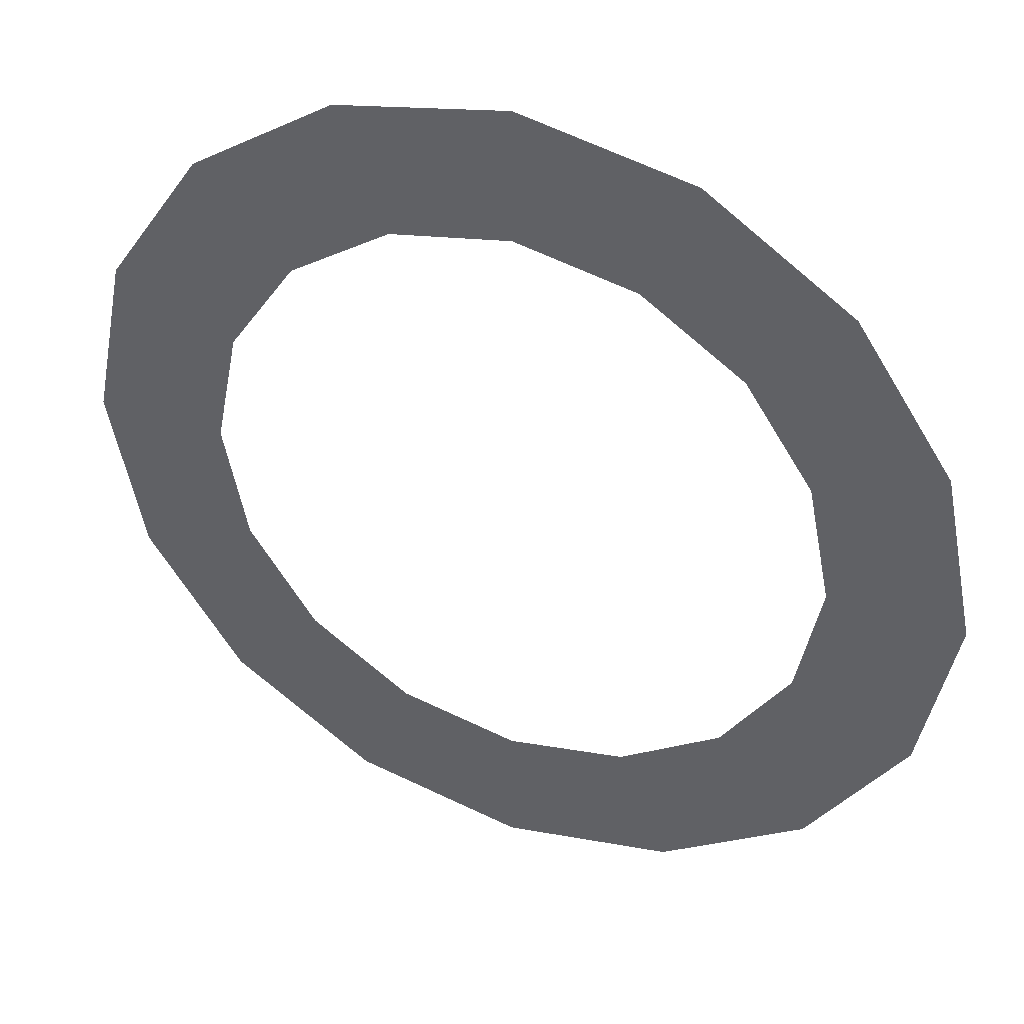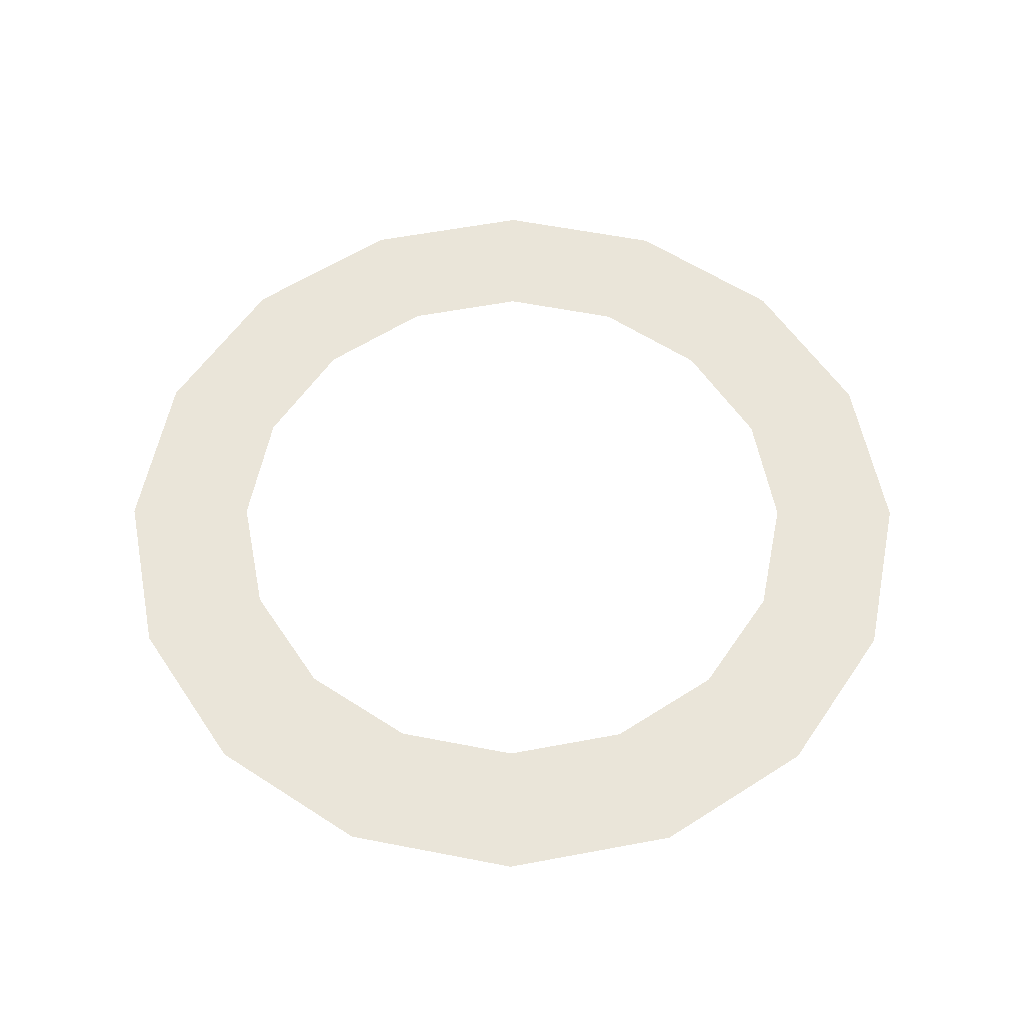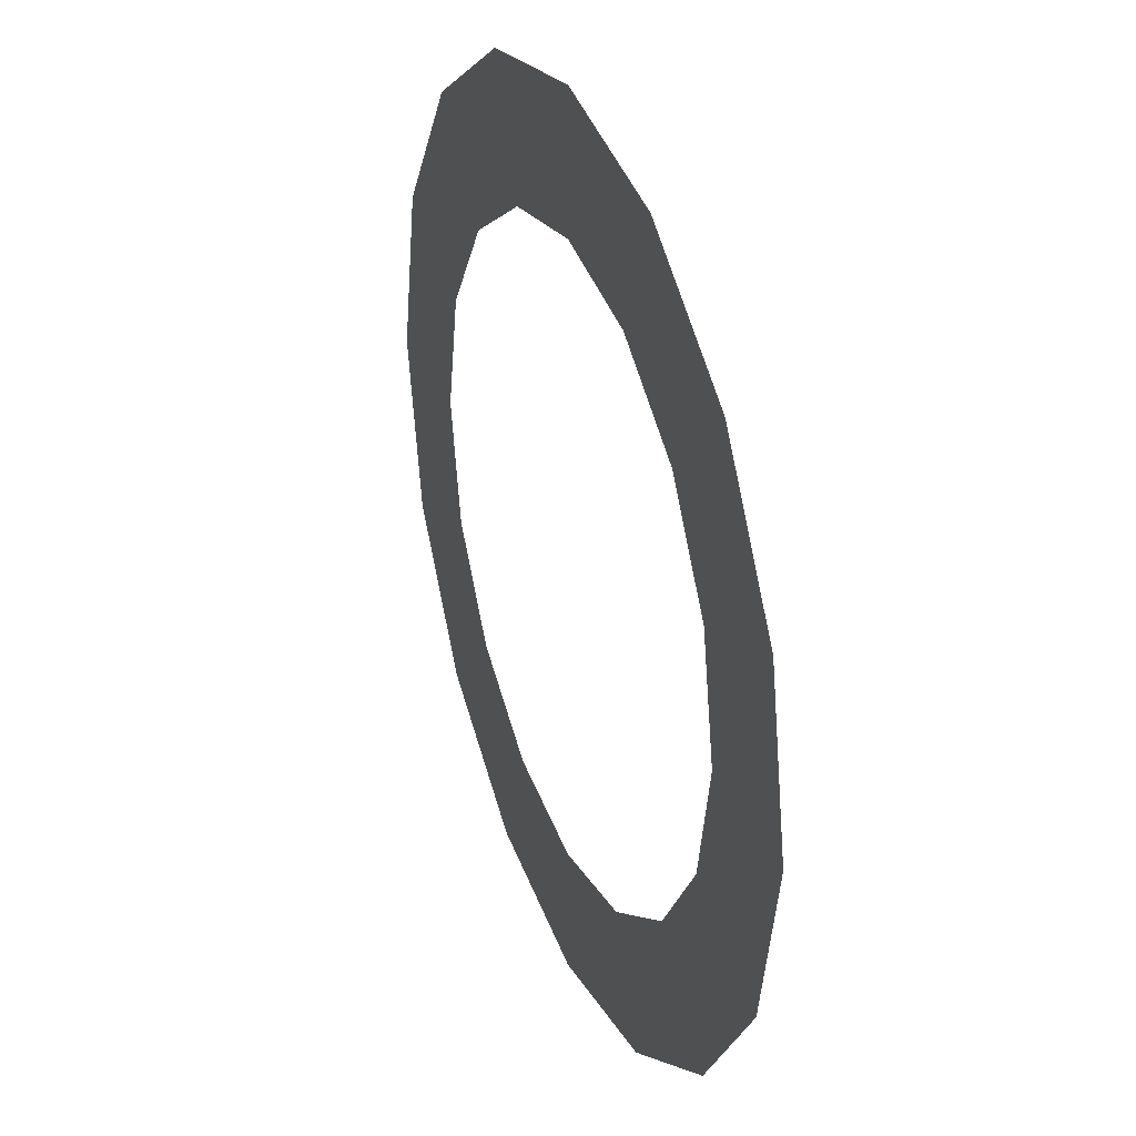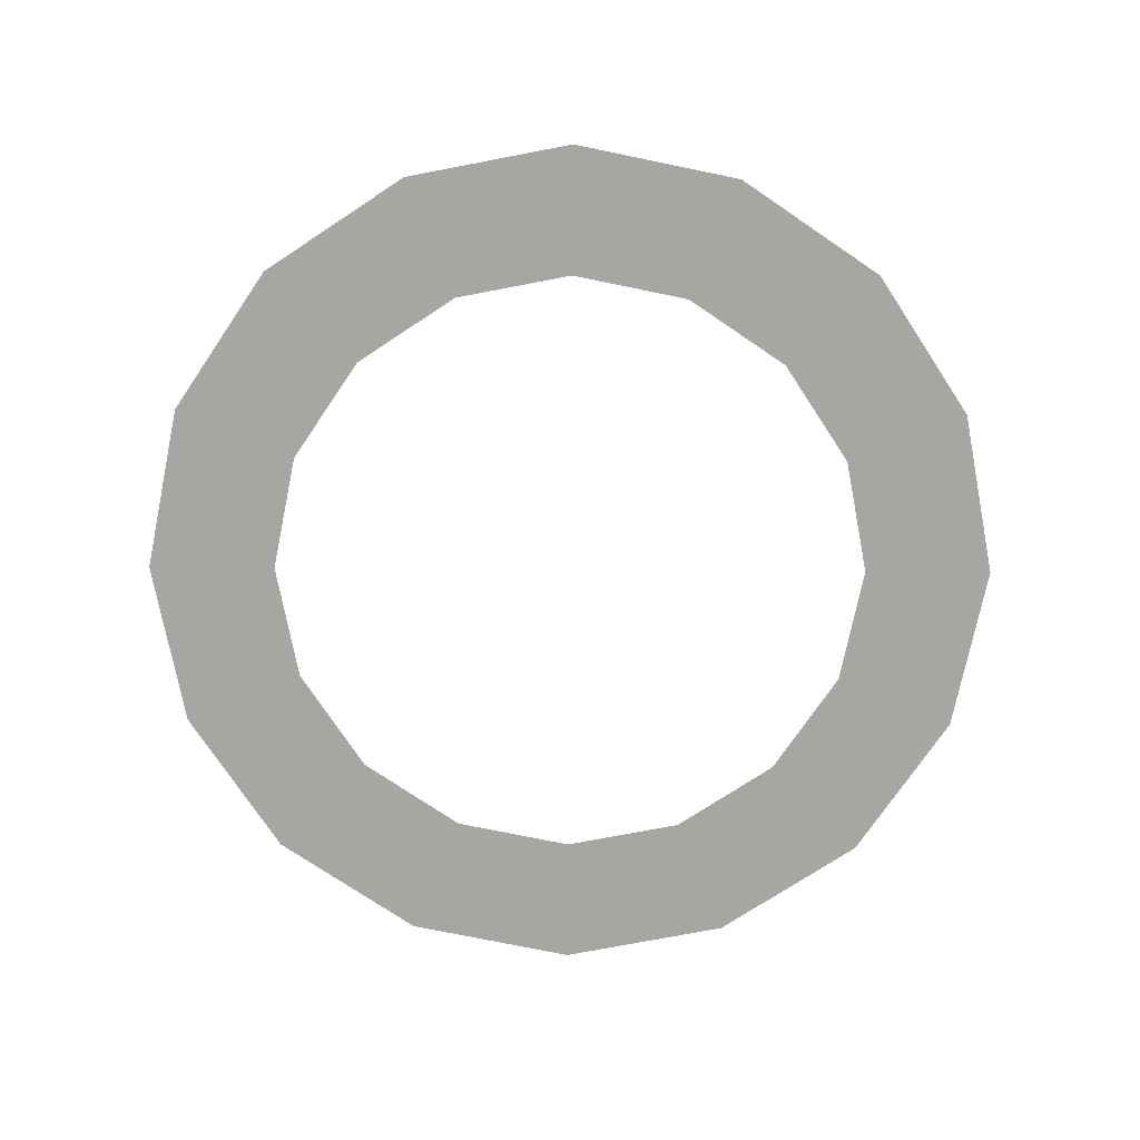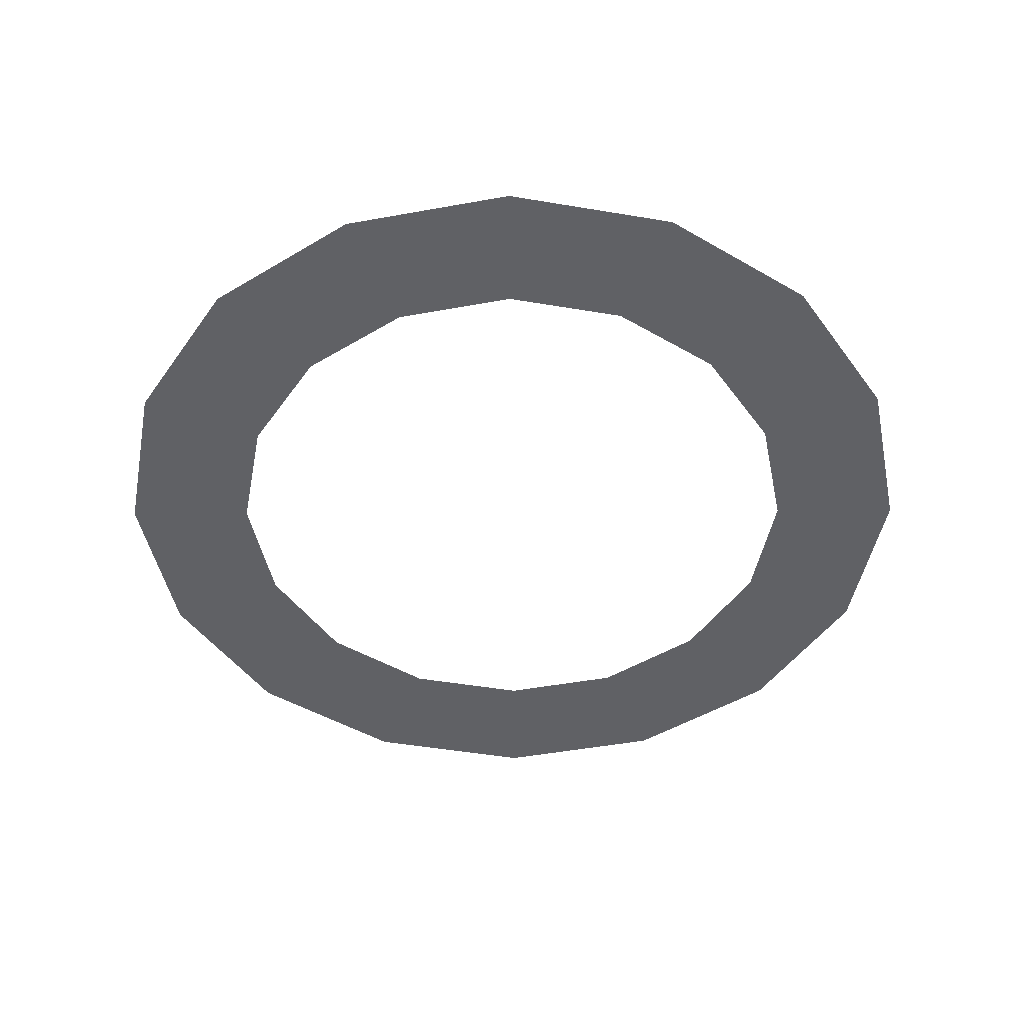
<metadata>
{"format":"obj","ext":"obj","renderer":"f3d","projection":"perspective","resolution":1024,"background":"white","views":[{"elev":40.7,"azim":-157.5,"up":"+Z"},{"elev":58.0,"azim":67.7,"up":"+Y"},{"elev":32.5,"azim":-110.9,"up":"+Z"},{"elev":-74.1,"azim":-0.4,"up":"+Y"},{"elev":-47.1,"azim":-112.1,"up":"+Y"}]}
</metadata>
<code>
v -1.343 0.8838 -5.135
v -1.341 0.8838 -5.132
v -1.338 0.8838 -5.134
v -1.326 0.8838 -5.135
v -1.328 0.8838 -5.132
v -1.326 0.8838 -5.129
v -1.33 0.8838 -5.114
v -1.326 0.8838 -5.117
v -1.328 0.8838 -5.12
v -1.347 0.8838 -5.126
v -1.346 0.8838 -5.121
v -1.342 0.8838 -5.123
v -1.339 0.8838 -5.137
v -1.334 0.8838 -5.135
v -1.322 0.8838 -5.126
v -1.323 0.8838 -5.131
v -1.331 0.8838 -5.118
v -1.334 0.8838 -5.117
v -1.339 0.8838 -5.114
v -1.334 0.8838 -5.114
v -1.343 0.8838 -5.117
v -1.341 0.8838 -5.12
v -1.323 0.8838 -5.121
v -1.326 0.8838 -5.123
v -1.33 0.8838 -5.137
v -1.331 0.8838 -5.134
v -1.346 0.8838 -5.131
v -1.342 0.8838 -5.129
v -1.338 0.8838 -5.118
v -1.326 0.8838 -5.126
v -1.334 0.8838 -5.138
v -1.343 0.8838 -5.126
f 1 2 3
f 4 5 6
f 7 8 9
f 10 11 12
f 13 3 14
f 15 16 6
f 7 17 18
f 19 20 18
f 21 22 12
f 8 23 24
f 4 25 26
f 1 27 28
f 19 29 22
f 15 30 24
f 25 31 14
f 10 32 28
f 13 1 3
f 16 4 6
f 17 7 9
f 32 10 12
f 31 13 14
f 30 15 6
f 20 7 18
f 29 19 18
f 11 21 12
f 9 8 24
f 5 4 26
f 2 1 28
f 21 19 22
f 23 15 24
f 26 25 14
f 27 10 28

</code>
